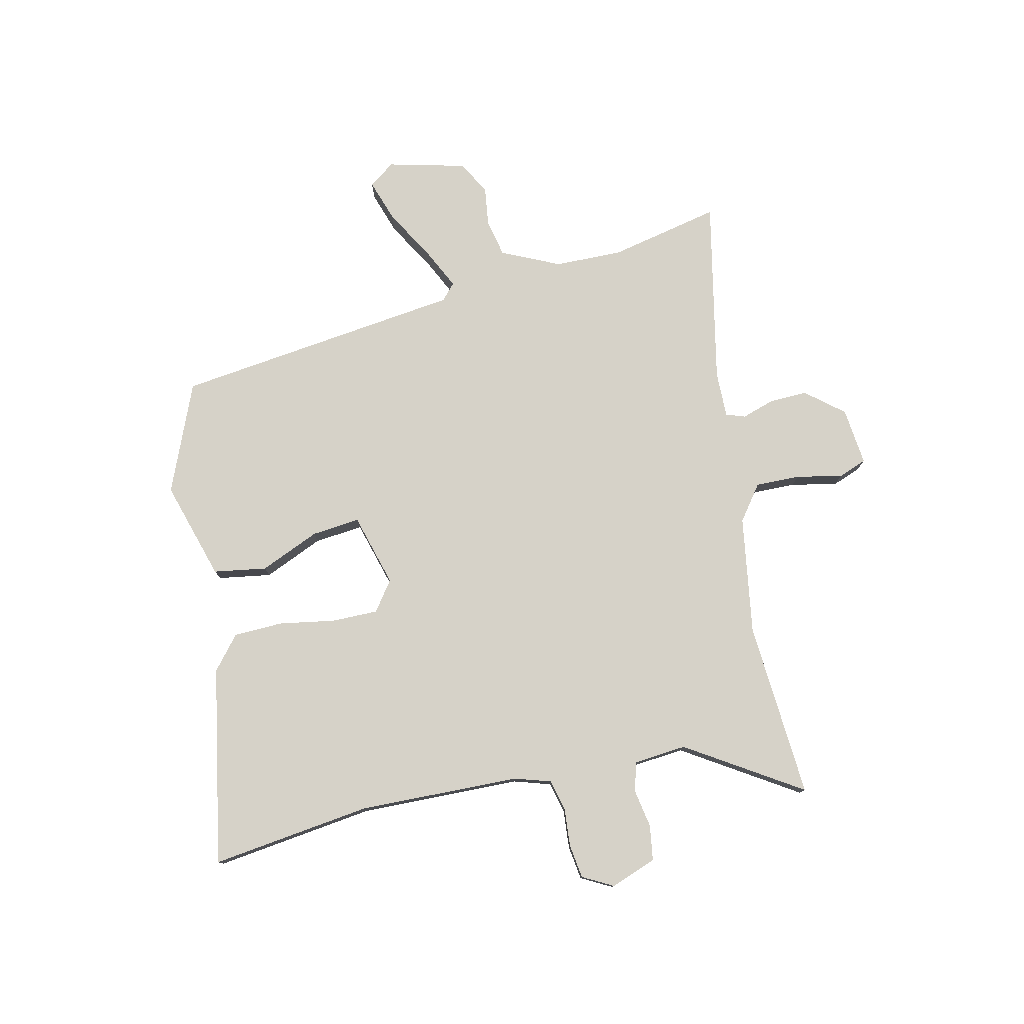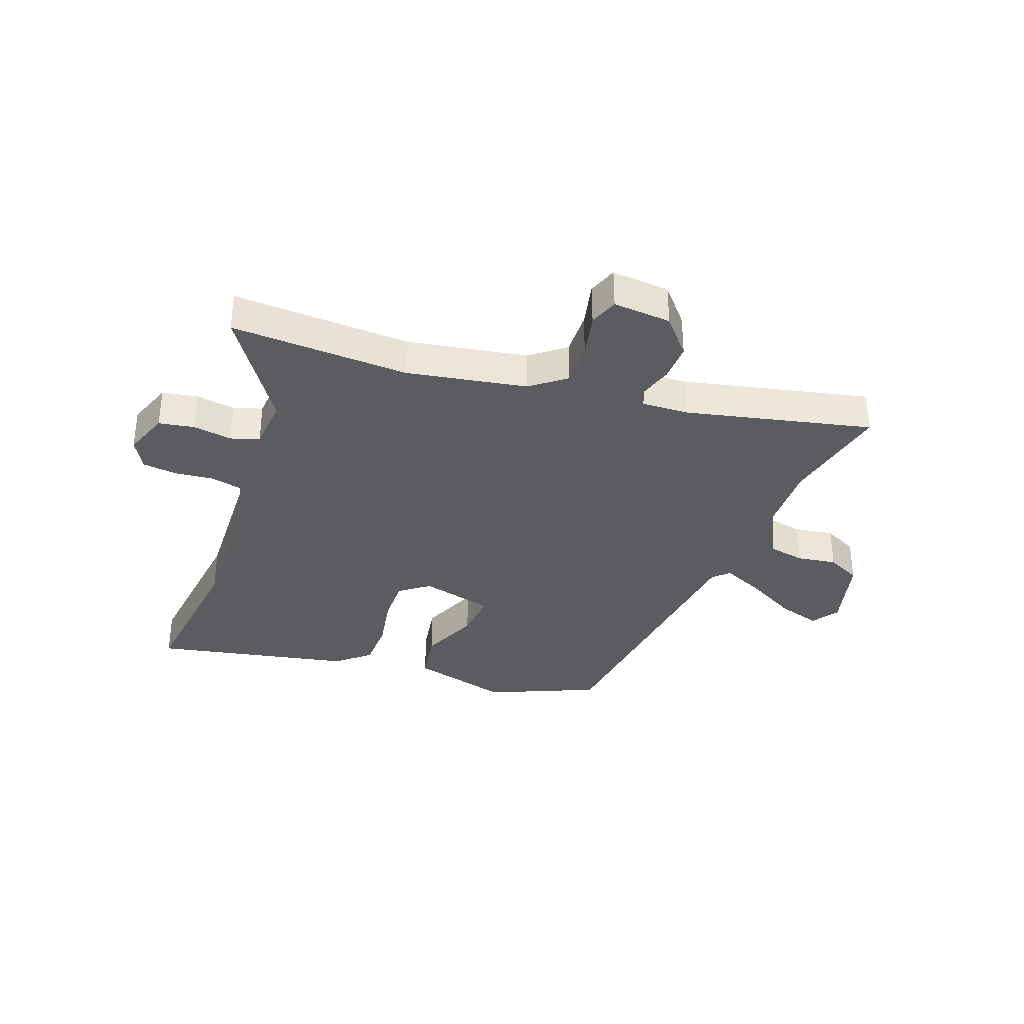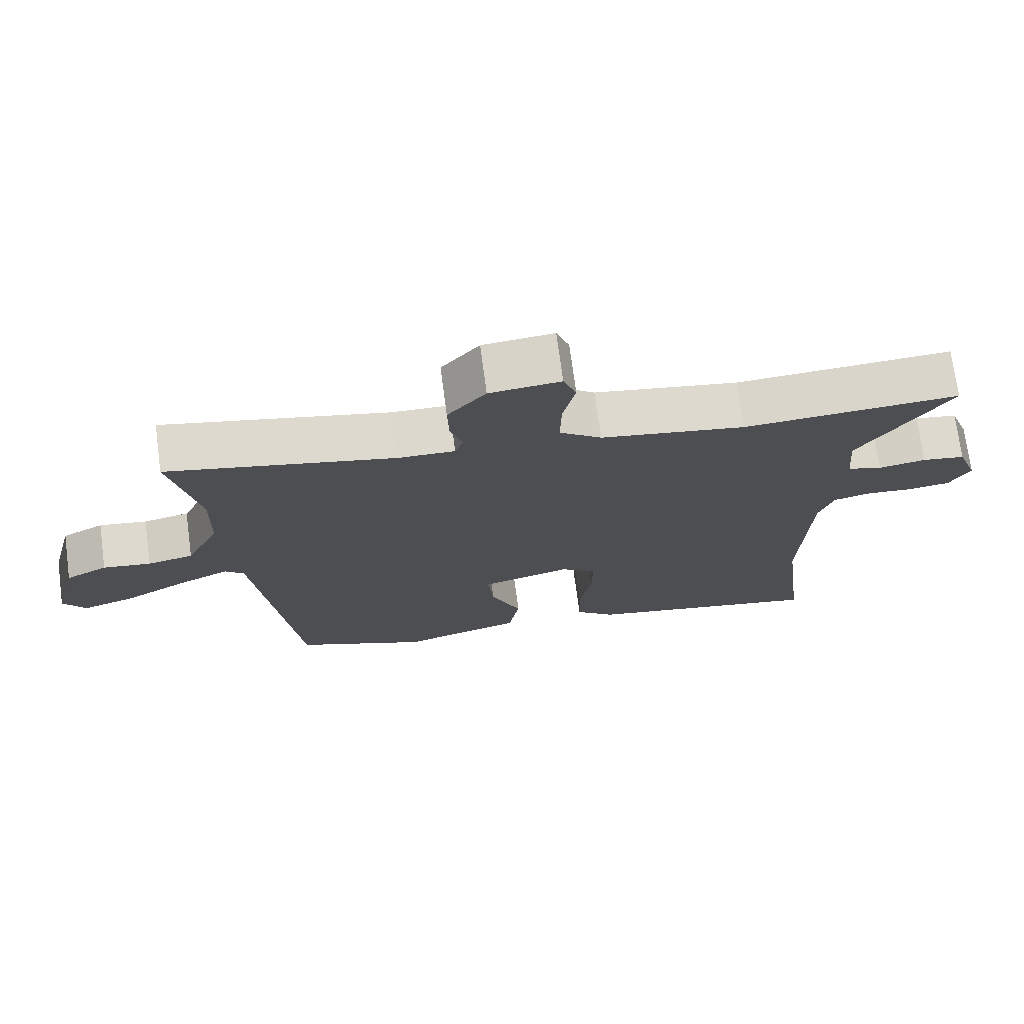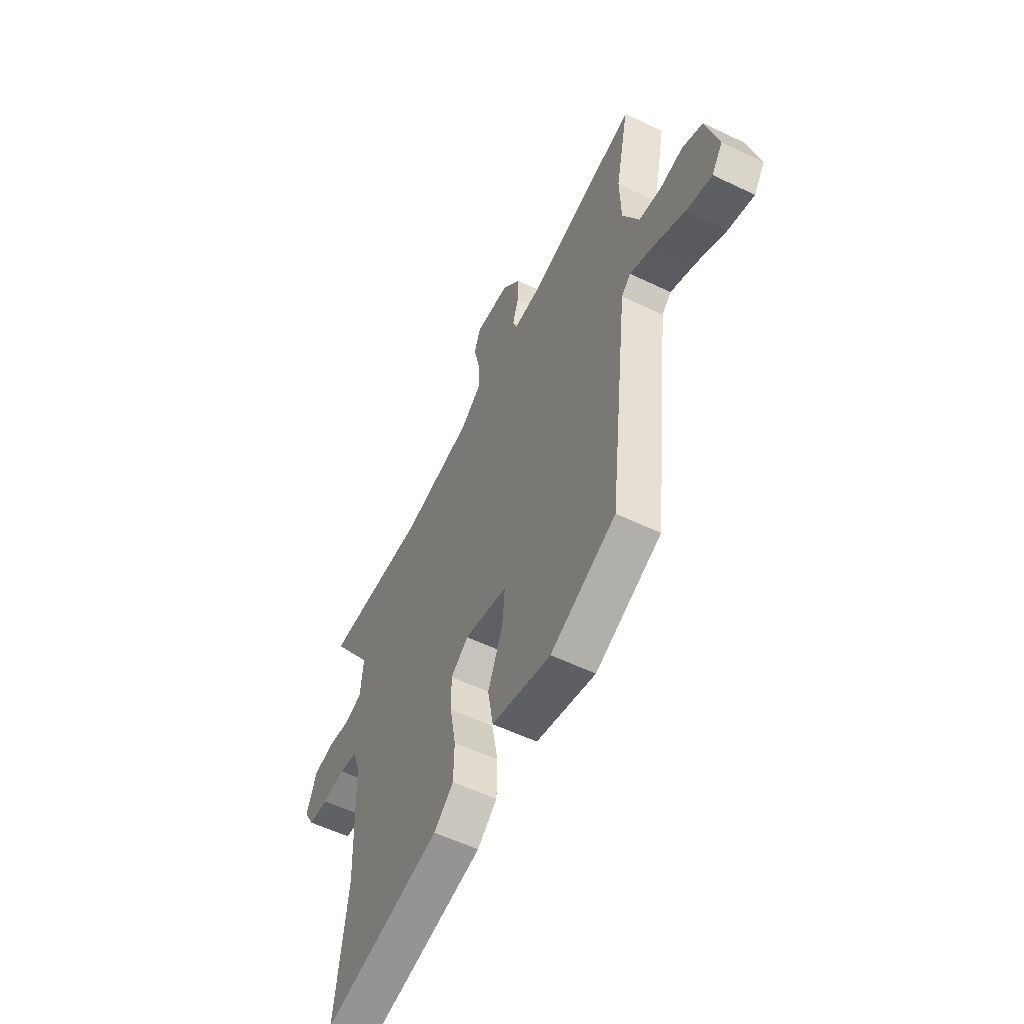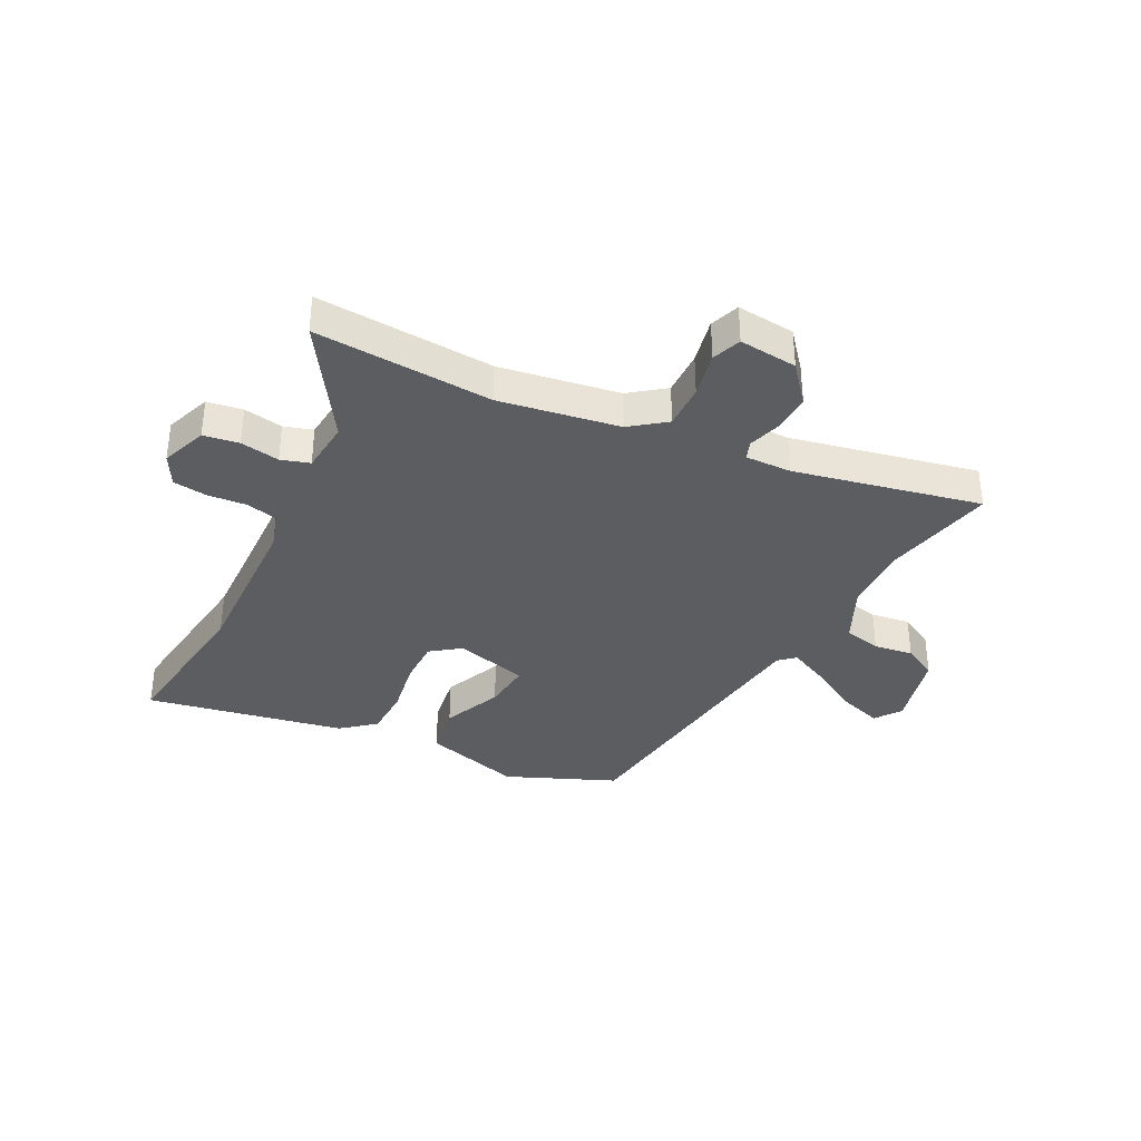
<metadata>
{"format":"obj","ext":"obj","renderer":"f3d","projection":"perspective","resolution":1024,"background":"white","views":[{"elev":77.9,"azim":-103.2,"up":"+Y"},{"elev":-34.1,"azim":-19.7,"up":"+Y"},{"elev":73.1,"azim":172.4,"up":"+Z"},{"elev":-57.0,"azim":63.5,"up":"+Z"},{"elev":-35.7,"azim":-27.2,"up":"+Y"}]}
</metadata>
<code>
v -0.512 0.07 -0.597
v -0.477 0.07 -0.31
v -0.487 0.07 -0.021
v -0.508 0.07 0.045
v -0.564 0.07 0.058
v -0.633 0.07 0.052
v -0.694 0.07 0.06
v -0.724 0.07 0.115
v -0.694 0.07 0.197
v -0.631 0.07 0.207
v -0.561 0.07 0.195
v -0.51 0.07 0.211
v -0.502 0.07 0.305
v -0.633 0.07 0.508
v -0.316 0.07 0.489
v -0.103 0.07 0.524
v -0.041 0.07 0.571
v -0.043 0.07 0.651
v -0.061 0.07 0.733
v -0.042 0.07 0.785
v 0.062 0.07 0.775
v 0.118 0.07 0.708
v 0.116 0.07 0.639
v 0.098 0.07 0.581
v 0.11 0.07 0.547
v 0.193 0.07 0.549
v 0.525 0.07 0.62
v 0.484 0.07 0.422
v 0.487 0.07 0.299
v 0.536 0.07 0.195
v 0.603 0.07 0.181
v 0.673 0.07 0.191
v 0.734 0.07 0.159
v 0.77 0.07 0.019
v 0.737 0.07 -0.028
v 0.66 0.07 -0.003
v 0.569 0.07 0.049
v 0.495 0.07 0.084
v 0.467 0.07 0.058
v 0.406 0.07 -0.462
v 0.21 0.07 -0.545
v 0.032 0.07 -0.493
v 0.016 0.07 -0.398
v 0.061 0.07 -0.291
v 0.069 0.07 -0.204
v -0.062 0.07 -0.168
v -0.115 0.07 -0.207
v -0.114 0.07 -0.29
v -0.096 0.07 -0.391
v -0.098 0.07 -0.479
v -0.157 0.07 -0.529
v -0.512 0 -0.597
v -0.477 0 -0.31
v -0.487 0 -0.021
v -0.508 0 0.045
v -0.564 0 0.058
v -0.633 0 0.052
v -0.694 0 0.06
v -0.724 0 0.115
v -0.694 0 0.197
v -0.631 0 0.207
v -0.561 0 0.195
v -0.51 0 0.211
v -0.502 0 0.305
v -0.633 0 0.508
v -0.316 0 0.489
v -0.103 0 0.524
v -0.041 0 0.571
v -0.043 0 0.651
v -0.061 0 0.733
v -0.042 0 0.785
v 0.062 0 0.775
v 0.118 0 0.708
v 0.116 0 0.639
v 0.098 0 0.581
v 0.11 0 0.547
v 0.193 0 0.549
v 0.525 0 0.62
v 0.484 0 0.422
v 0.487 0 0.299
v 0.536 0 0.195
v 0.603 0 0.181
v 0.673 0 0.191
v 0.734 0 0.159
v 0.77 0 0.019
v 0.737 0 -0.028
v 0.66 0 -0.003
v 0.569 0 0.049
v 0.495 0 0.084
v 0.467 0 0.058
v 0.406 0 -0.462
v 0.21 0 -0.545
v 0.032 0 -0.493
v 0.016 0 -0.398
v 0.061 0 -0.291
v 0.069 0 -0.204
v -0.062 0 -0.168
v -0.115 0 -0.207
v -0.114 0 -0.29
v -0.096 0 -0.391
v -0.098 0 -0.479
v -0.157 0 -0.529
f 48 49 50 51
f 47 48 51 1
f 41 42 43 44
f 39 40 41 44
f 38 39 44 45
f 34 35 36 37
f 34 37 38
f 31 32 33 34
f 30 31 34 38
f 29 30 38 45
f 26 27 28
f 25 26 28 29
f 21 22 23 24
f 19 20 21 24
f 18 19 24 25
f 17 18 25
f 16 17 25 29
f 13 14 15
f 12 13 15 16
f 8 9 10 11
f 8 11 12
f 5 6 7 8
f 4 5 8 12
f 3 4 12 16
f 47 1 2
f 46 47 2 3
f 29 45 46
f 3 16 29 46
f 102 101 100 99
f 52 102 99 98
f 95 94 93 92
f 95 92 91 90
f 96 95 90 89
f 88 87 86 85
f 89 88 85
f 85 84 83 82
f 89 85 82 81
f 96 89 81 80
f 79 78 77
f 80 79 77 76
f 75 74 73 72
f 75 72 71 70
f 76 75 70 69
f 76 69 68
f 80 76 68 67
f 66 65 64
f 67 66 64 63
f 62 61 60 59
f 63 62 59
f 59 58 57 56
f 63 59 56 55
f 67 63 55 54
f 53 52 98
f 54 53 98 97
f 97 96 80
f 97 80 67 54
f 1 52 53 2
f 2 53 54 3
f 3 54 55 4
f 4 55 56 5
f 5 56 57 6
f 6 57 58 7
f 7 58 59 8
f 8 59 60 9
f 9 60 61 10
f 10 61 62 11
f 11 62 63 12
f 12 63 64 13
f 13 64 65 14
f 14 65 66 15
f 15 66 67 16
f 16 67 68 17
f 17 68 69 18
f 18 69 70 19
f 19 70 71 20
f 20 71 72 21
f 21 72 73 22
f 22 73 74 23
f 23 74 75 24
f 24 75 76 25
f 25 76 77 26
f 26 77 78 27
f 27 78 79 28
f 28 79 80 29
f 29 80 81 30
f 30 81 82 31
f 31 82 83 32
f 32 83 84 33
f 33 84 85 34
f 34 85 86 35
f 35 86 87 36
f 36 87 88 37
f 37 88 89 38
f 38 89 90 39
f 39 90 91 40
f 40 91 92 41
f 41 92 93 42
f 42 93 94 43
f 43 94 95 44
f 44 95 96 45
f 45 96 97 46
f 46 97 98 47
f 47 98 99 48
f 48 99 100 49
f 49 100 101 50
f 50 101 102 51
f 51 102 52 1

</code>
